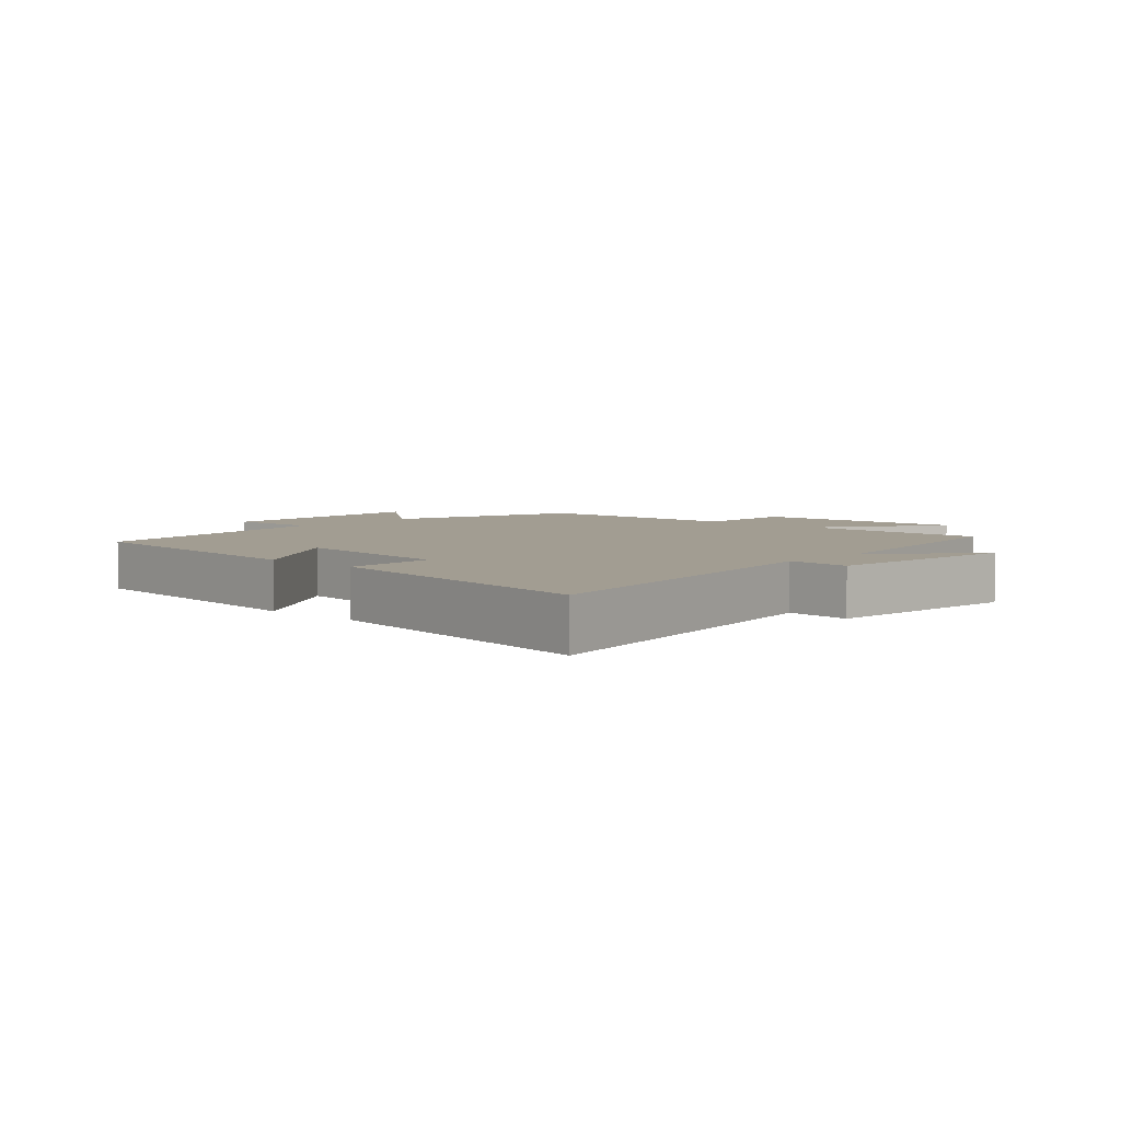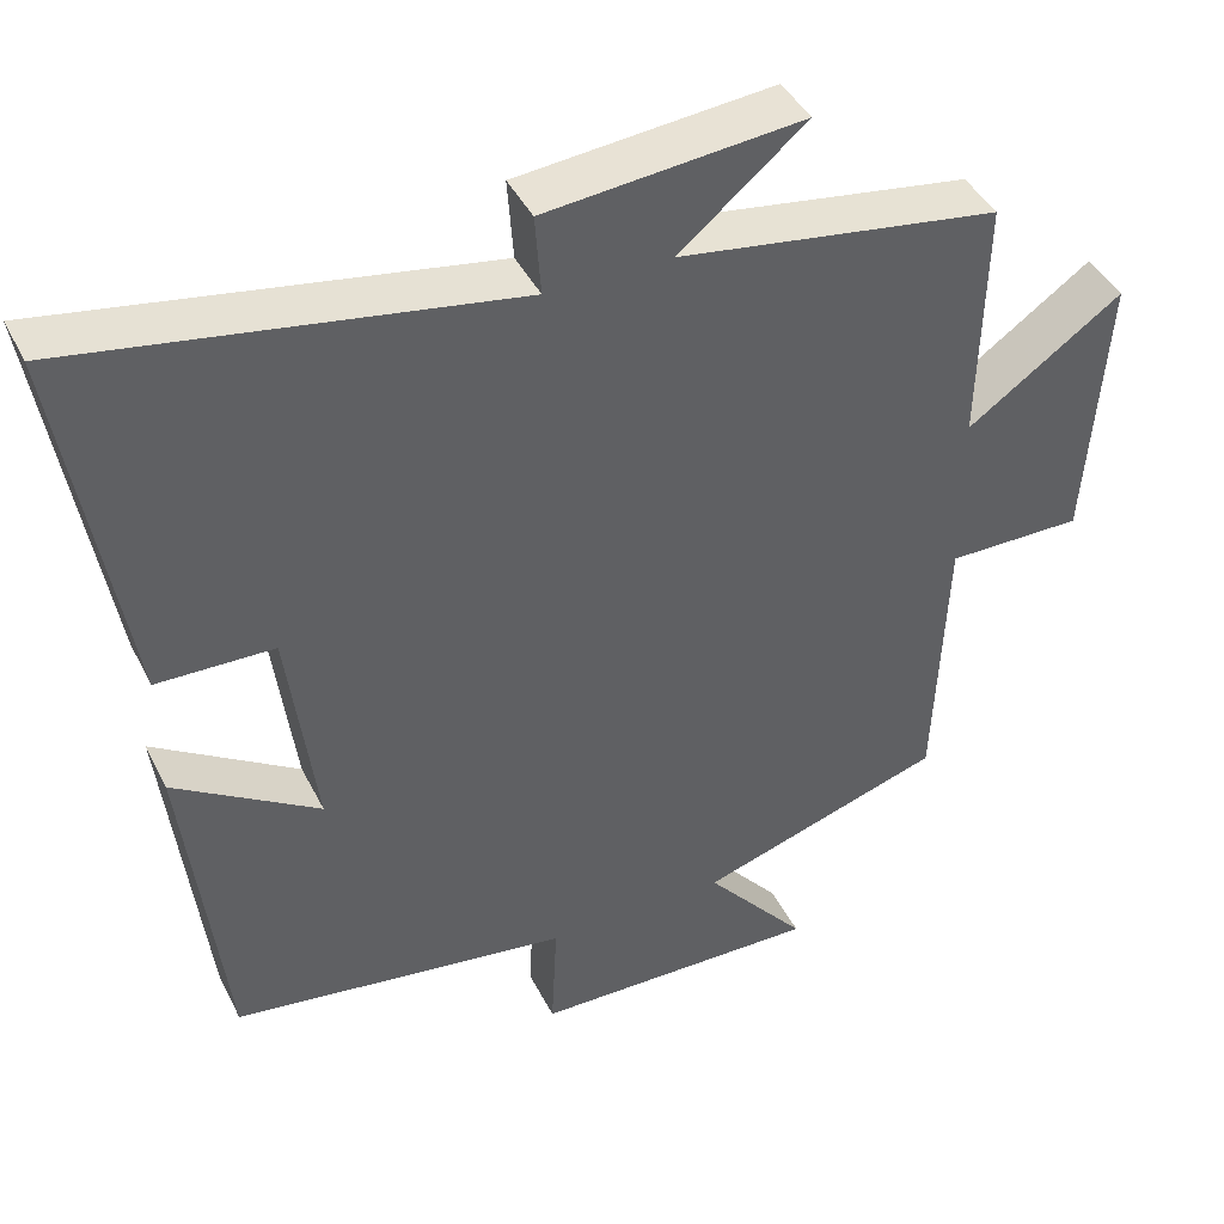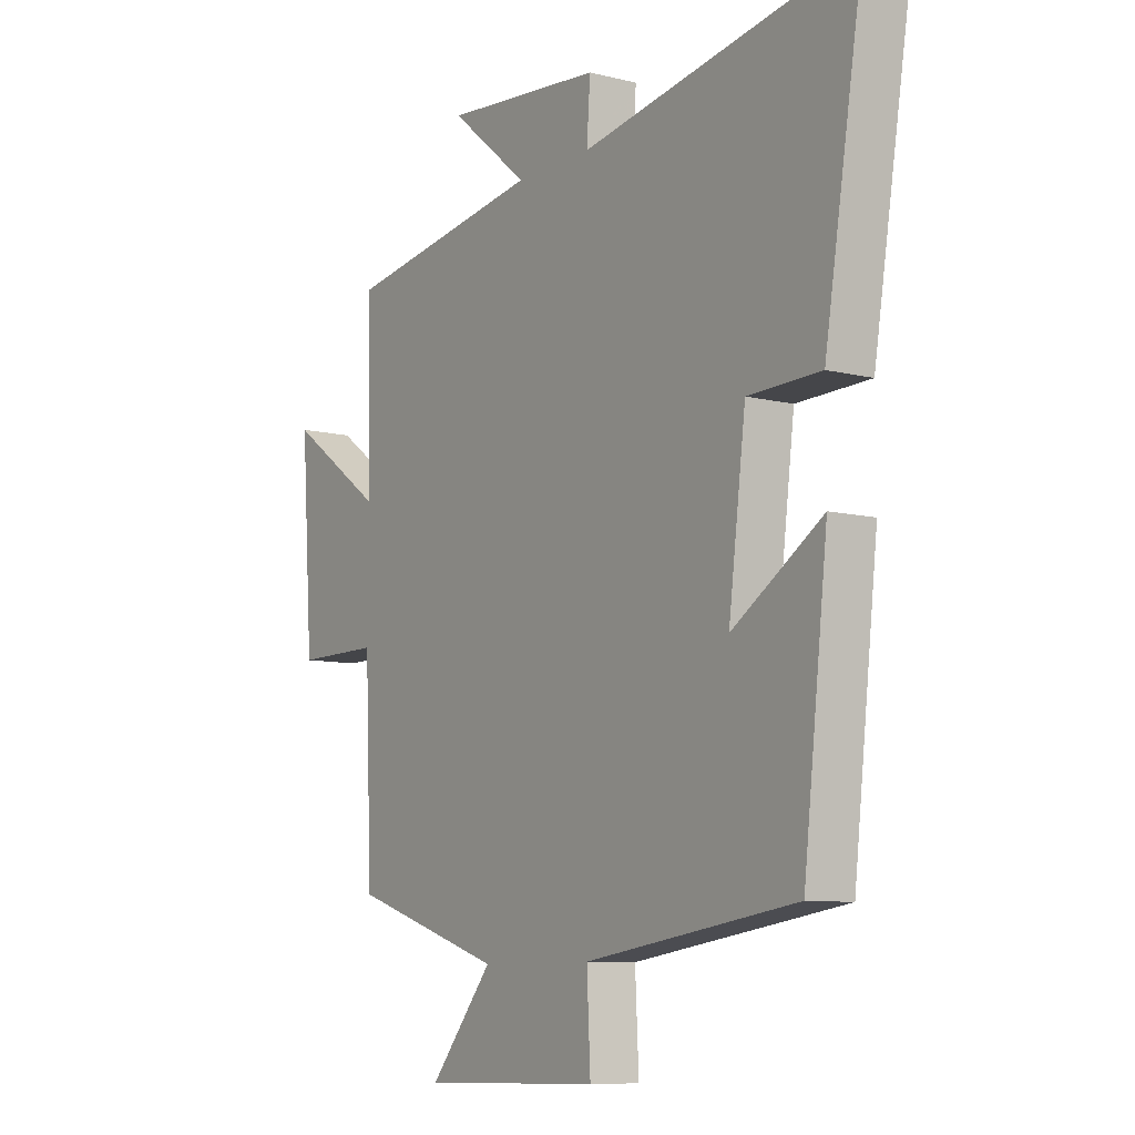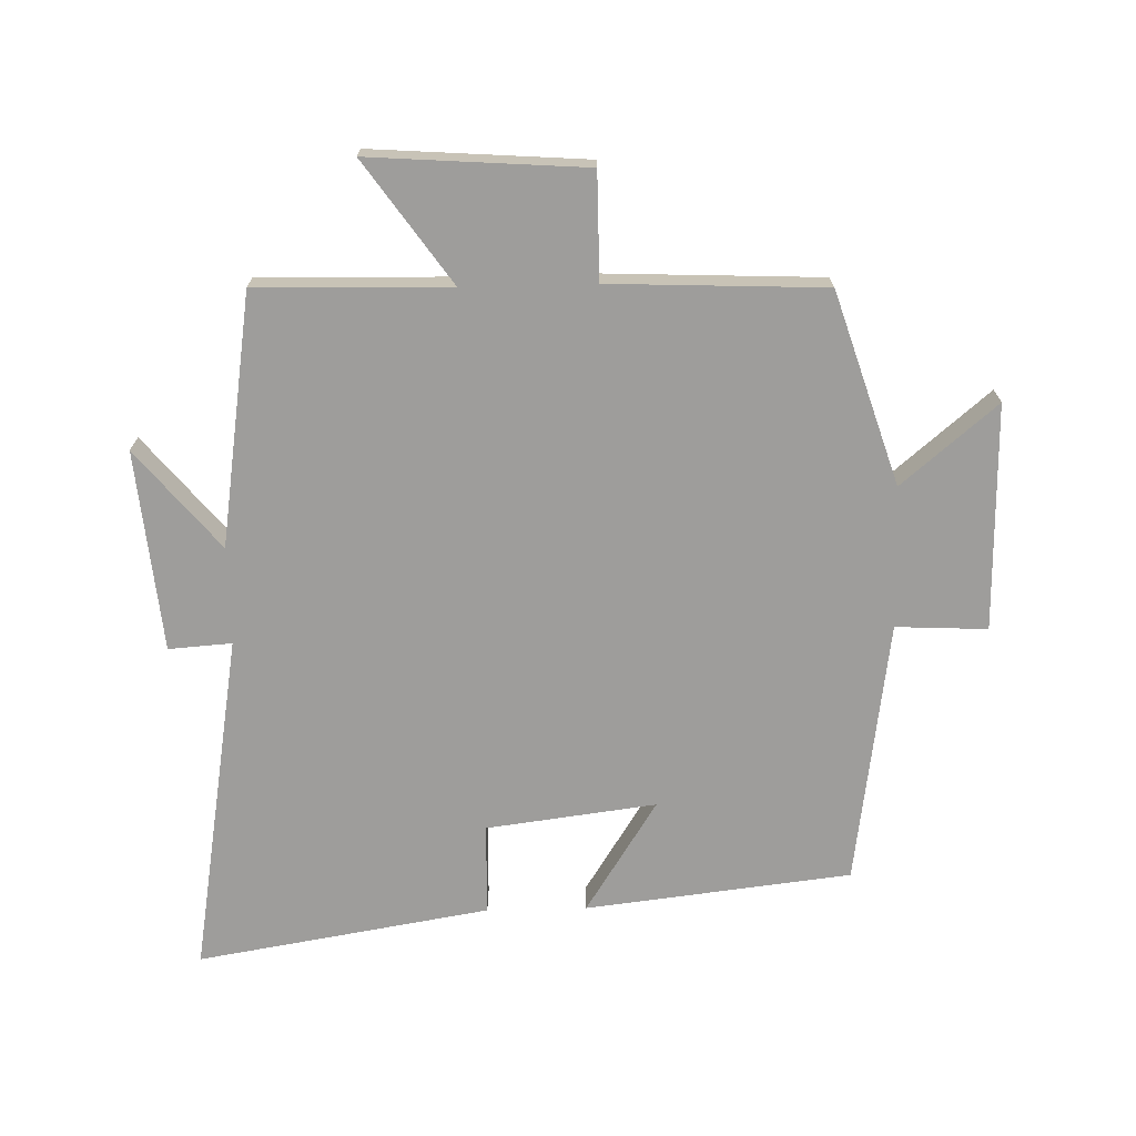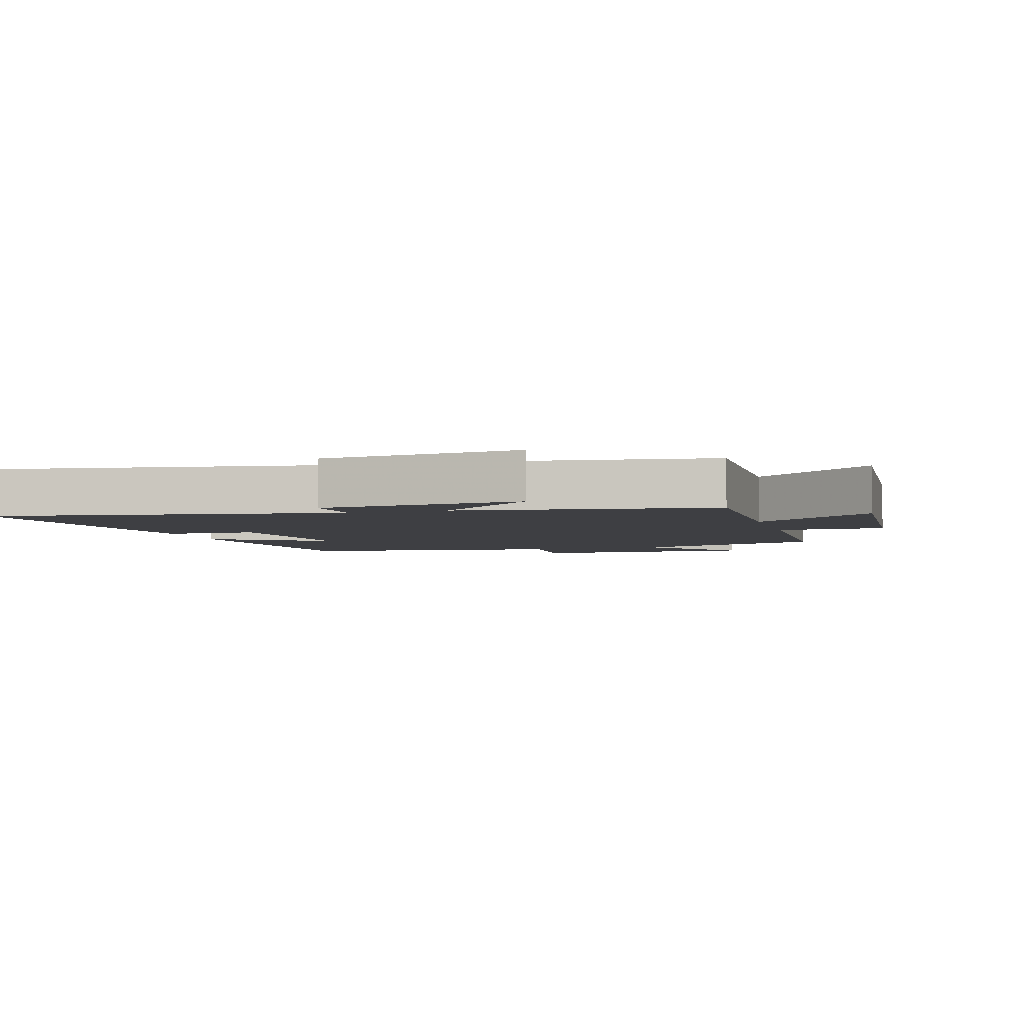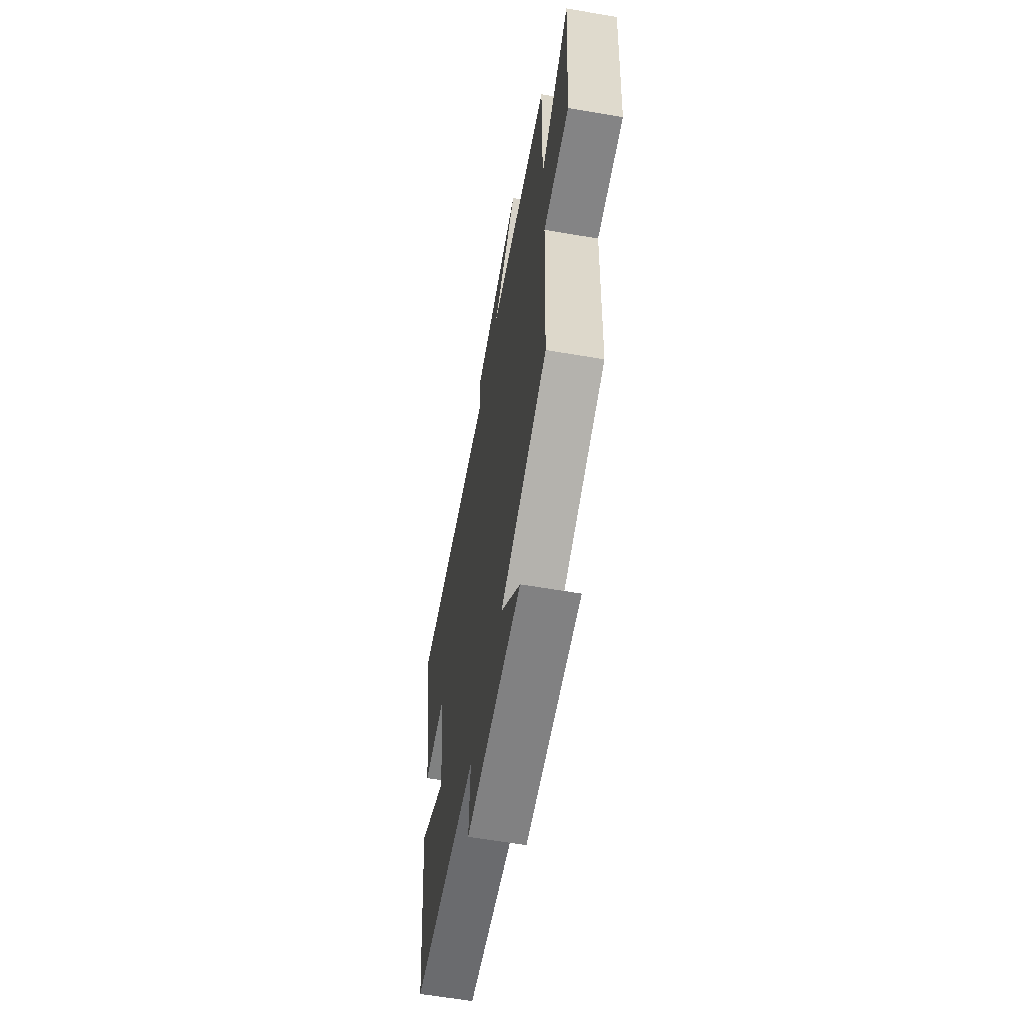
<metadata>
{"format":"obj","ext":"obj","renderer":"f3d","projection":"perspective","resolution":1024,"background":"white","views":[{"elev":4.9,"azim":-47.2,"up":"+Y"},{"elev":42.6,"azim":-25.1,"up":"+Z"},{"elev":-9.0,"azim":-123.7,"up":"+Z"},{"elev":-70.6,"azim":91.4,"up":"+Y"},{"elev":-4.2,"azim":16.7,"up":"+Y"},{"elev":-61.5,"azim":80.1,"up":"+Z"}]}
</metadata>
<code>
v -0.576 0.07 0.59
v -0.039 0.07 0.5
v -0.046 0.07 0.599
v 0.268 0.07 0.629
v 0.113 0.07 0.5
v 0.507 0.07 0.44
v 0.5 0.07 0.138
v 0.69 0.07 0.272
v 0.666 0.07 -0.066
v 0.5 0.07 -0.066
v 0.486 0.07 -0.403
v 0.185 0.07 -0.5
v 0.31 0.07 -0.649
v -0.044 0.07 -0.643
v -0.037 0.07 -0.5
v -0.452 0.07 -0.441
v -0.5 0.07 -0.025
v -0.323 0.07 -0.138
v -0.357 0.07 0.128
v -0.5 0.07 0.131
v -0.576 0 0.59
v -0.039 0 0.5
v -0.046 0 0.599
v 0.268 0 0.629
v 0.113 0 0.5
v 0.507 0 0.44
v 0.5 0 0.138
v 0.69 0 0.272
v 0.666 0 -0.066
v 0.5 0 -0.066
v 0.486 0 -0.403
v 0.185 0 -0.5
v 0.31 0 -0.649
v -0.044 0 -0.643
v -0.037 0 -0.5
v -0.452 0 -0.441
v -0.5 0 -0.025
v -0.323 0 -0.138
v -0.357 0 0.128
v -0.5 0 0.131
f 19 20 1 2
f 18 19 2
f 15 16 17 18
f 15 18 2
f 12 13 14 15
f 10 11 12 15
f 10 15 2
f 7 8 9 10
f 7 10 2 3
f 5 6 7
f 5 7 3
f 3 4 5
f 22 21 40 39
f 22 39 38
f 38 37 36 35
f 22 38 35
f 35 34 33 32
f 35 32 31 30
f 22 35 30
f 30 29 28 27
f 23 22 30 27
f 27 26 25
f 23 27 25
f 25 24 23
f 1 21 22 2
f 2 22 23 3
f 3 23 24 4
f 4 24 25 5
f 5 25 26 6
f 6 26 27 7
f 7 27 28 8
f 8 28 29 9
f 9 29 30 10
f 10 30 31 11
f 11 31 32 12
f 12 32 33 13
f 13 33 34 14
f 14 34 35 15
f 15 35 36 16
f 16 36 37 17
f 17 37 38 18
f 18 38 39 19
f 19 39 40 20
f 20 40 21 1

</code>
